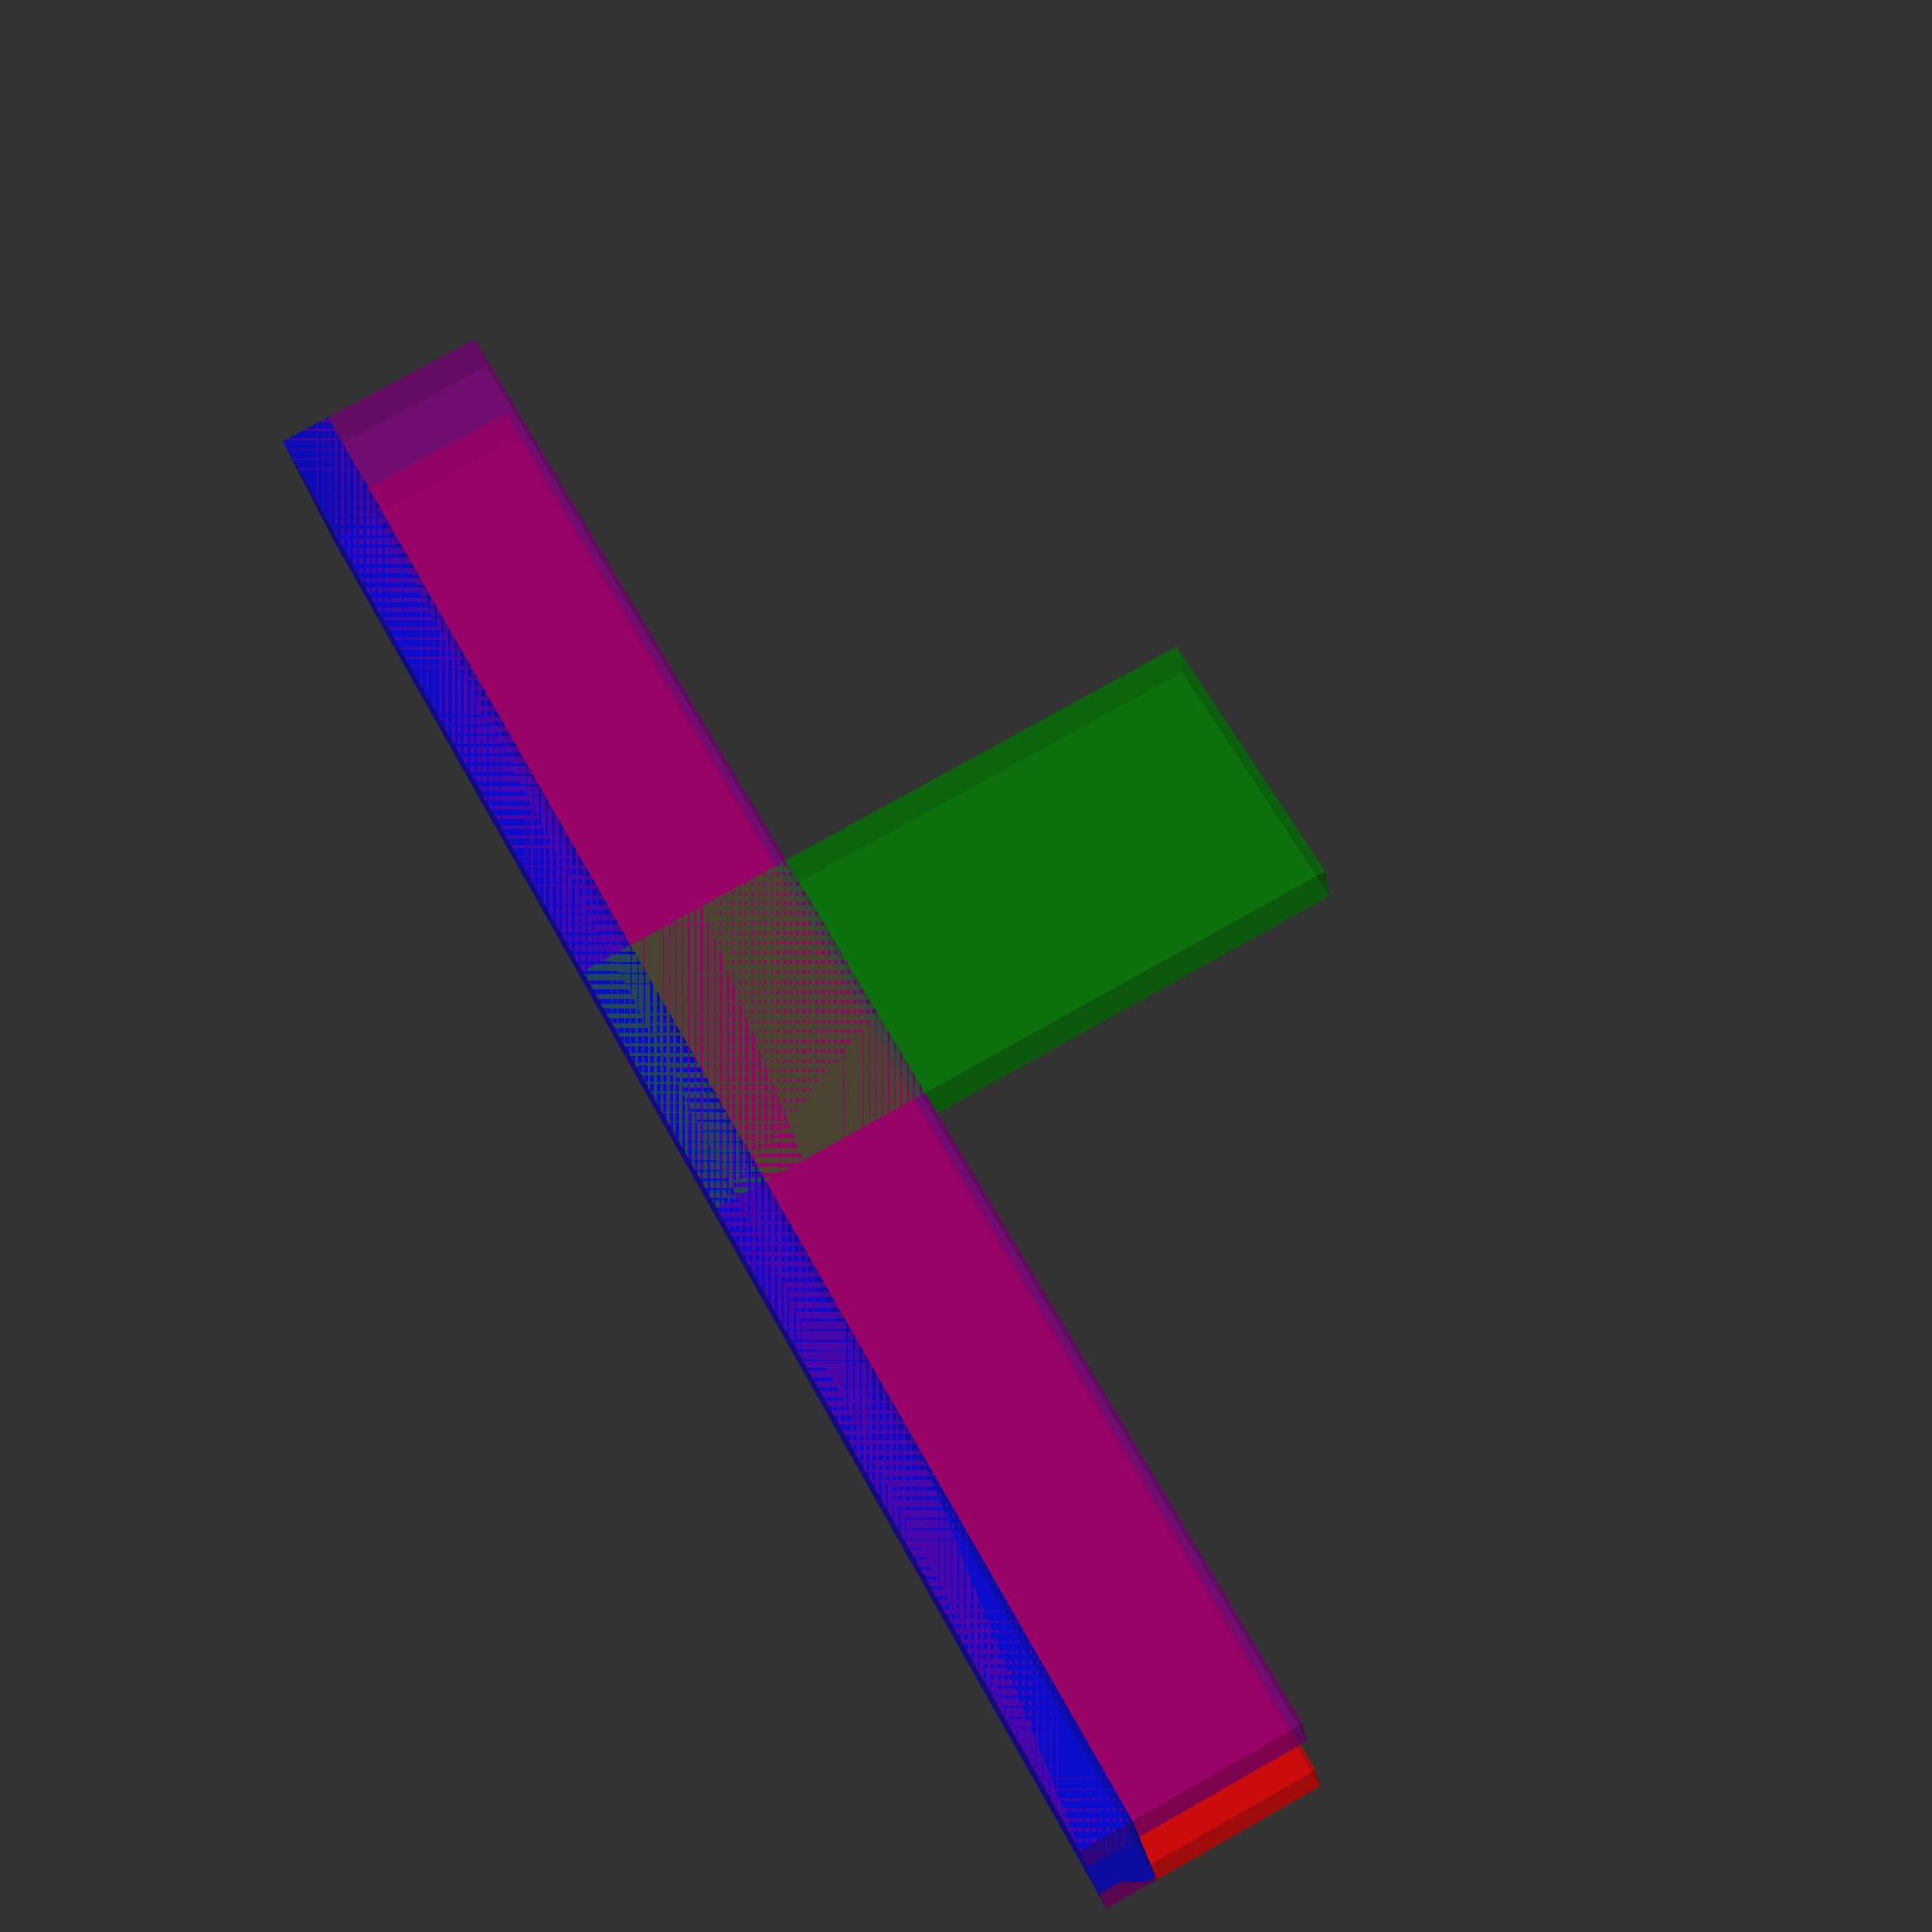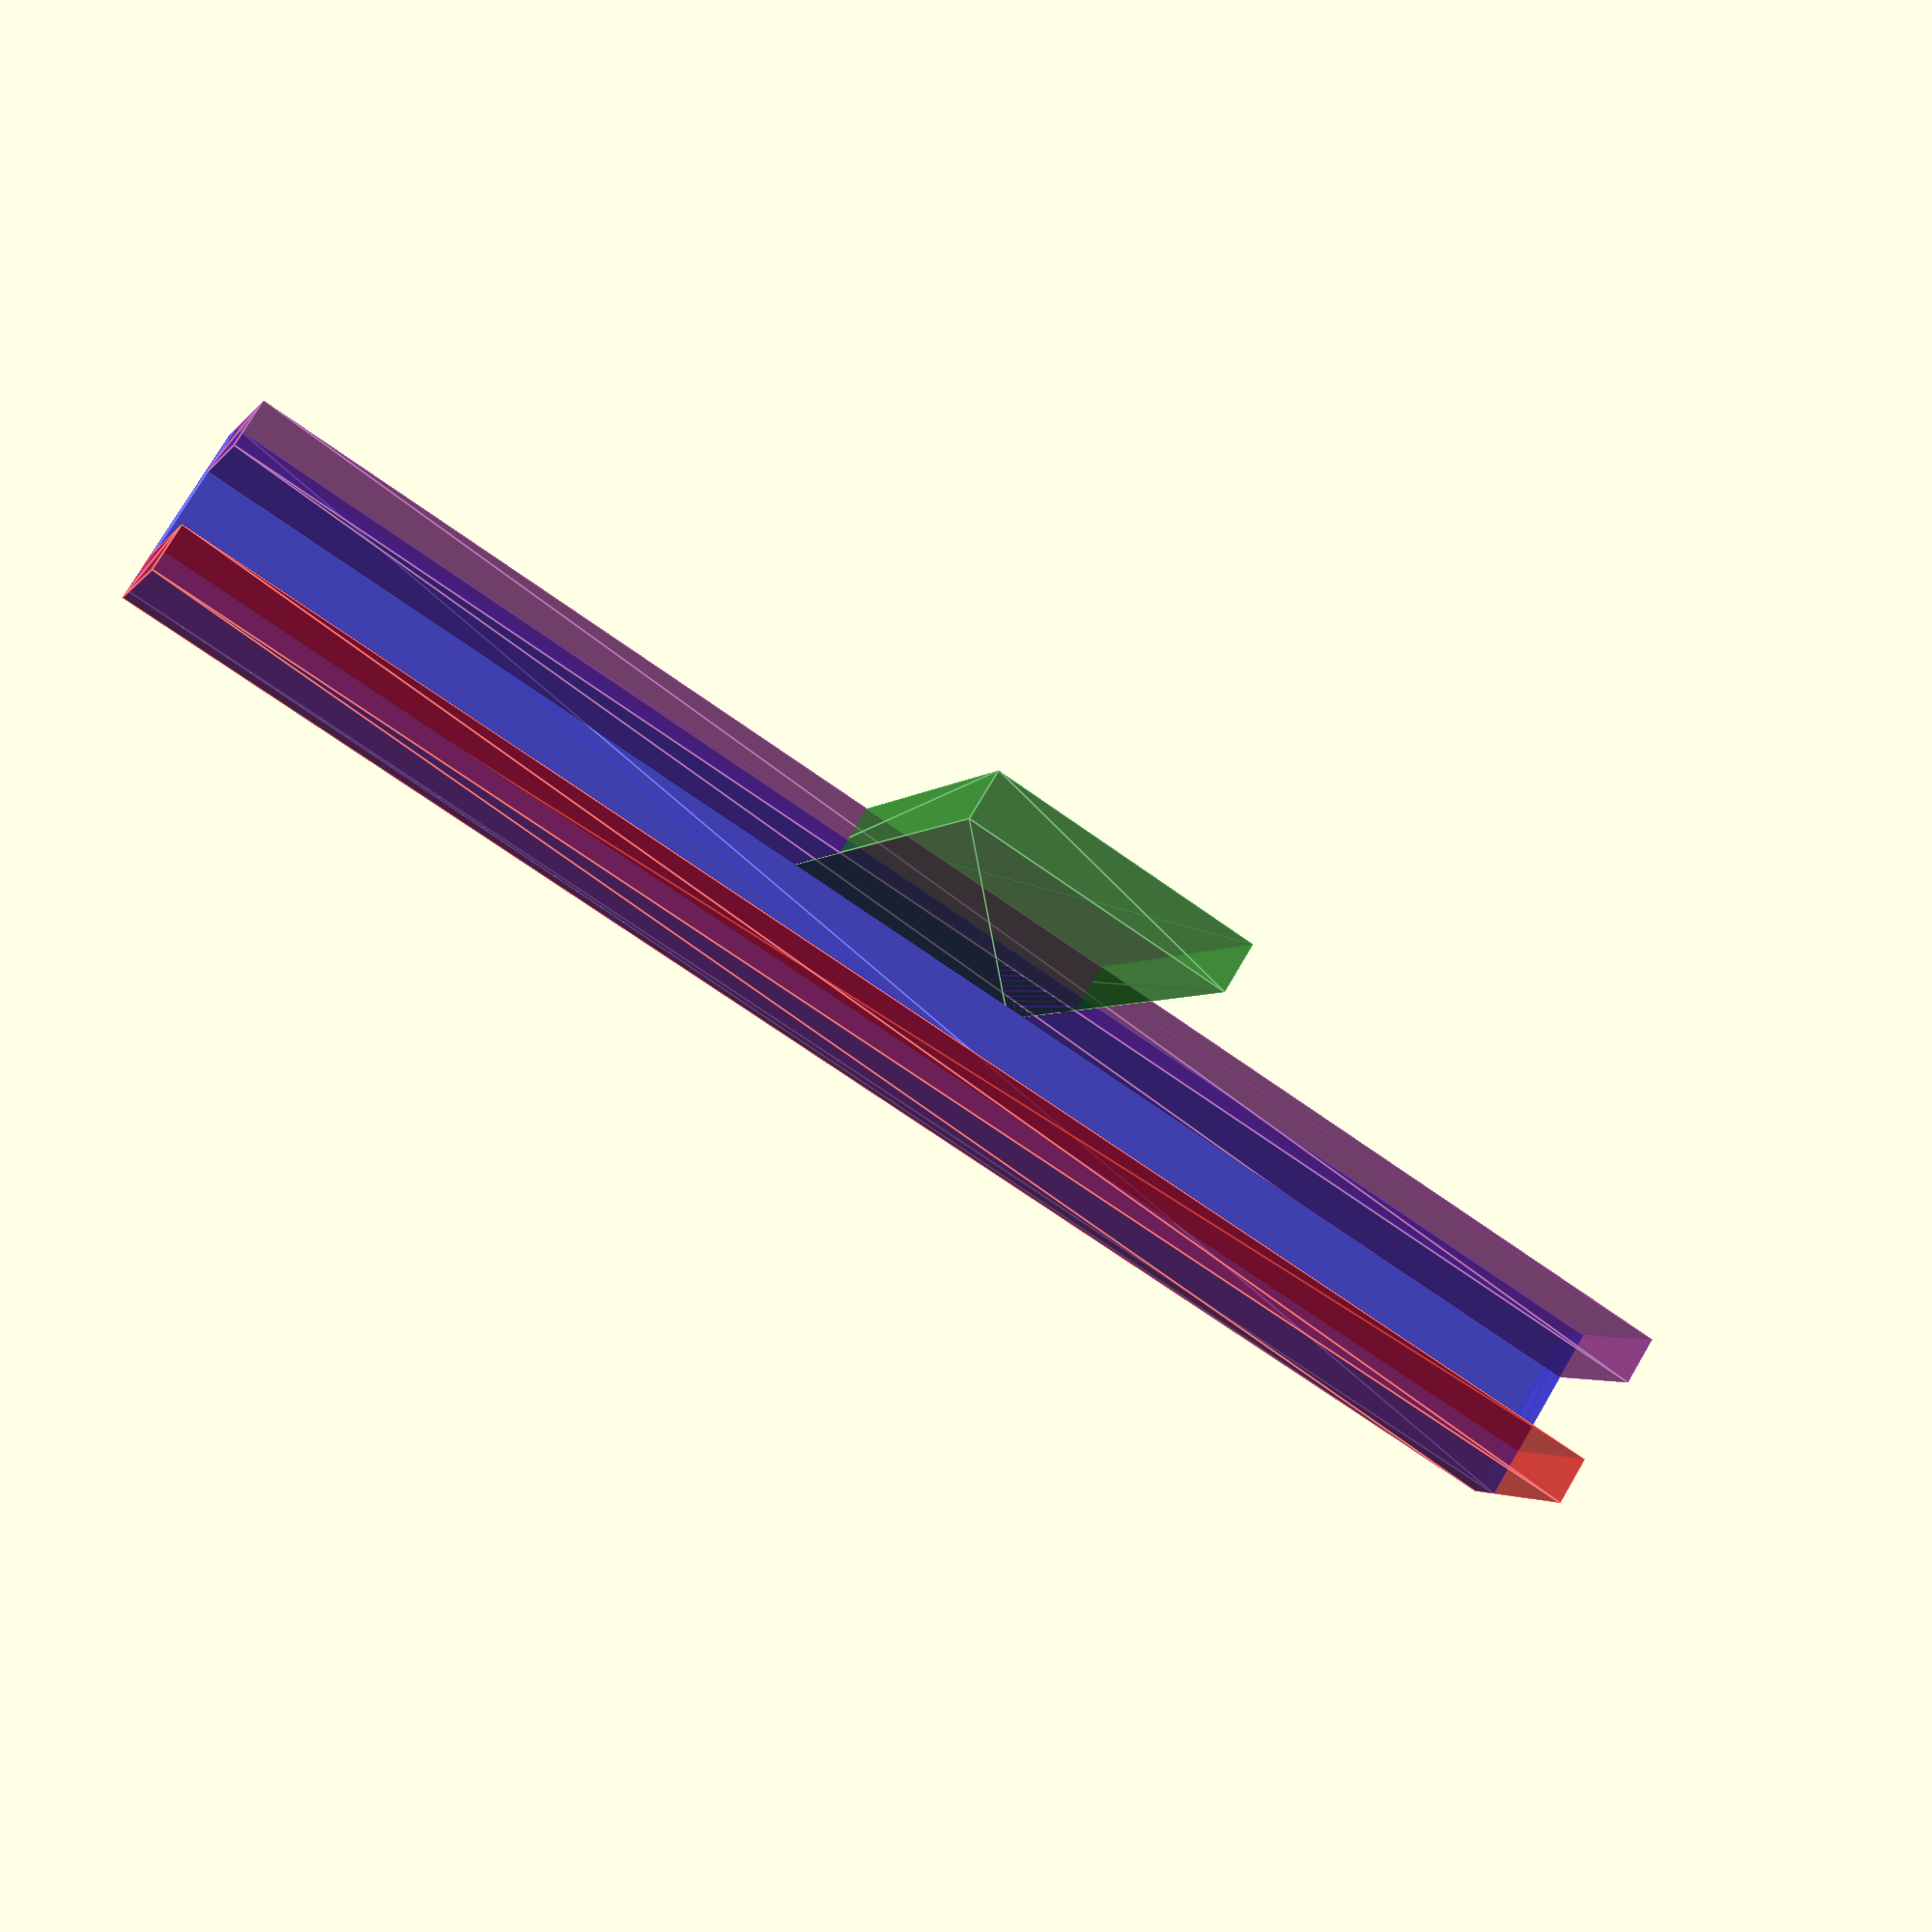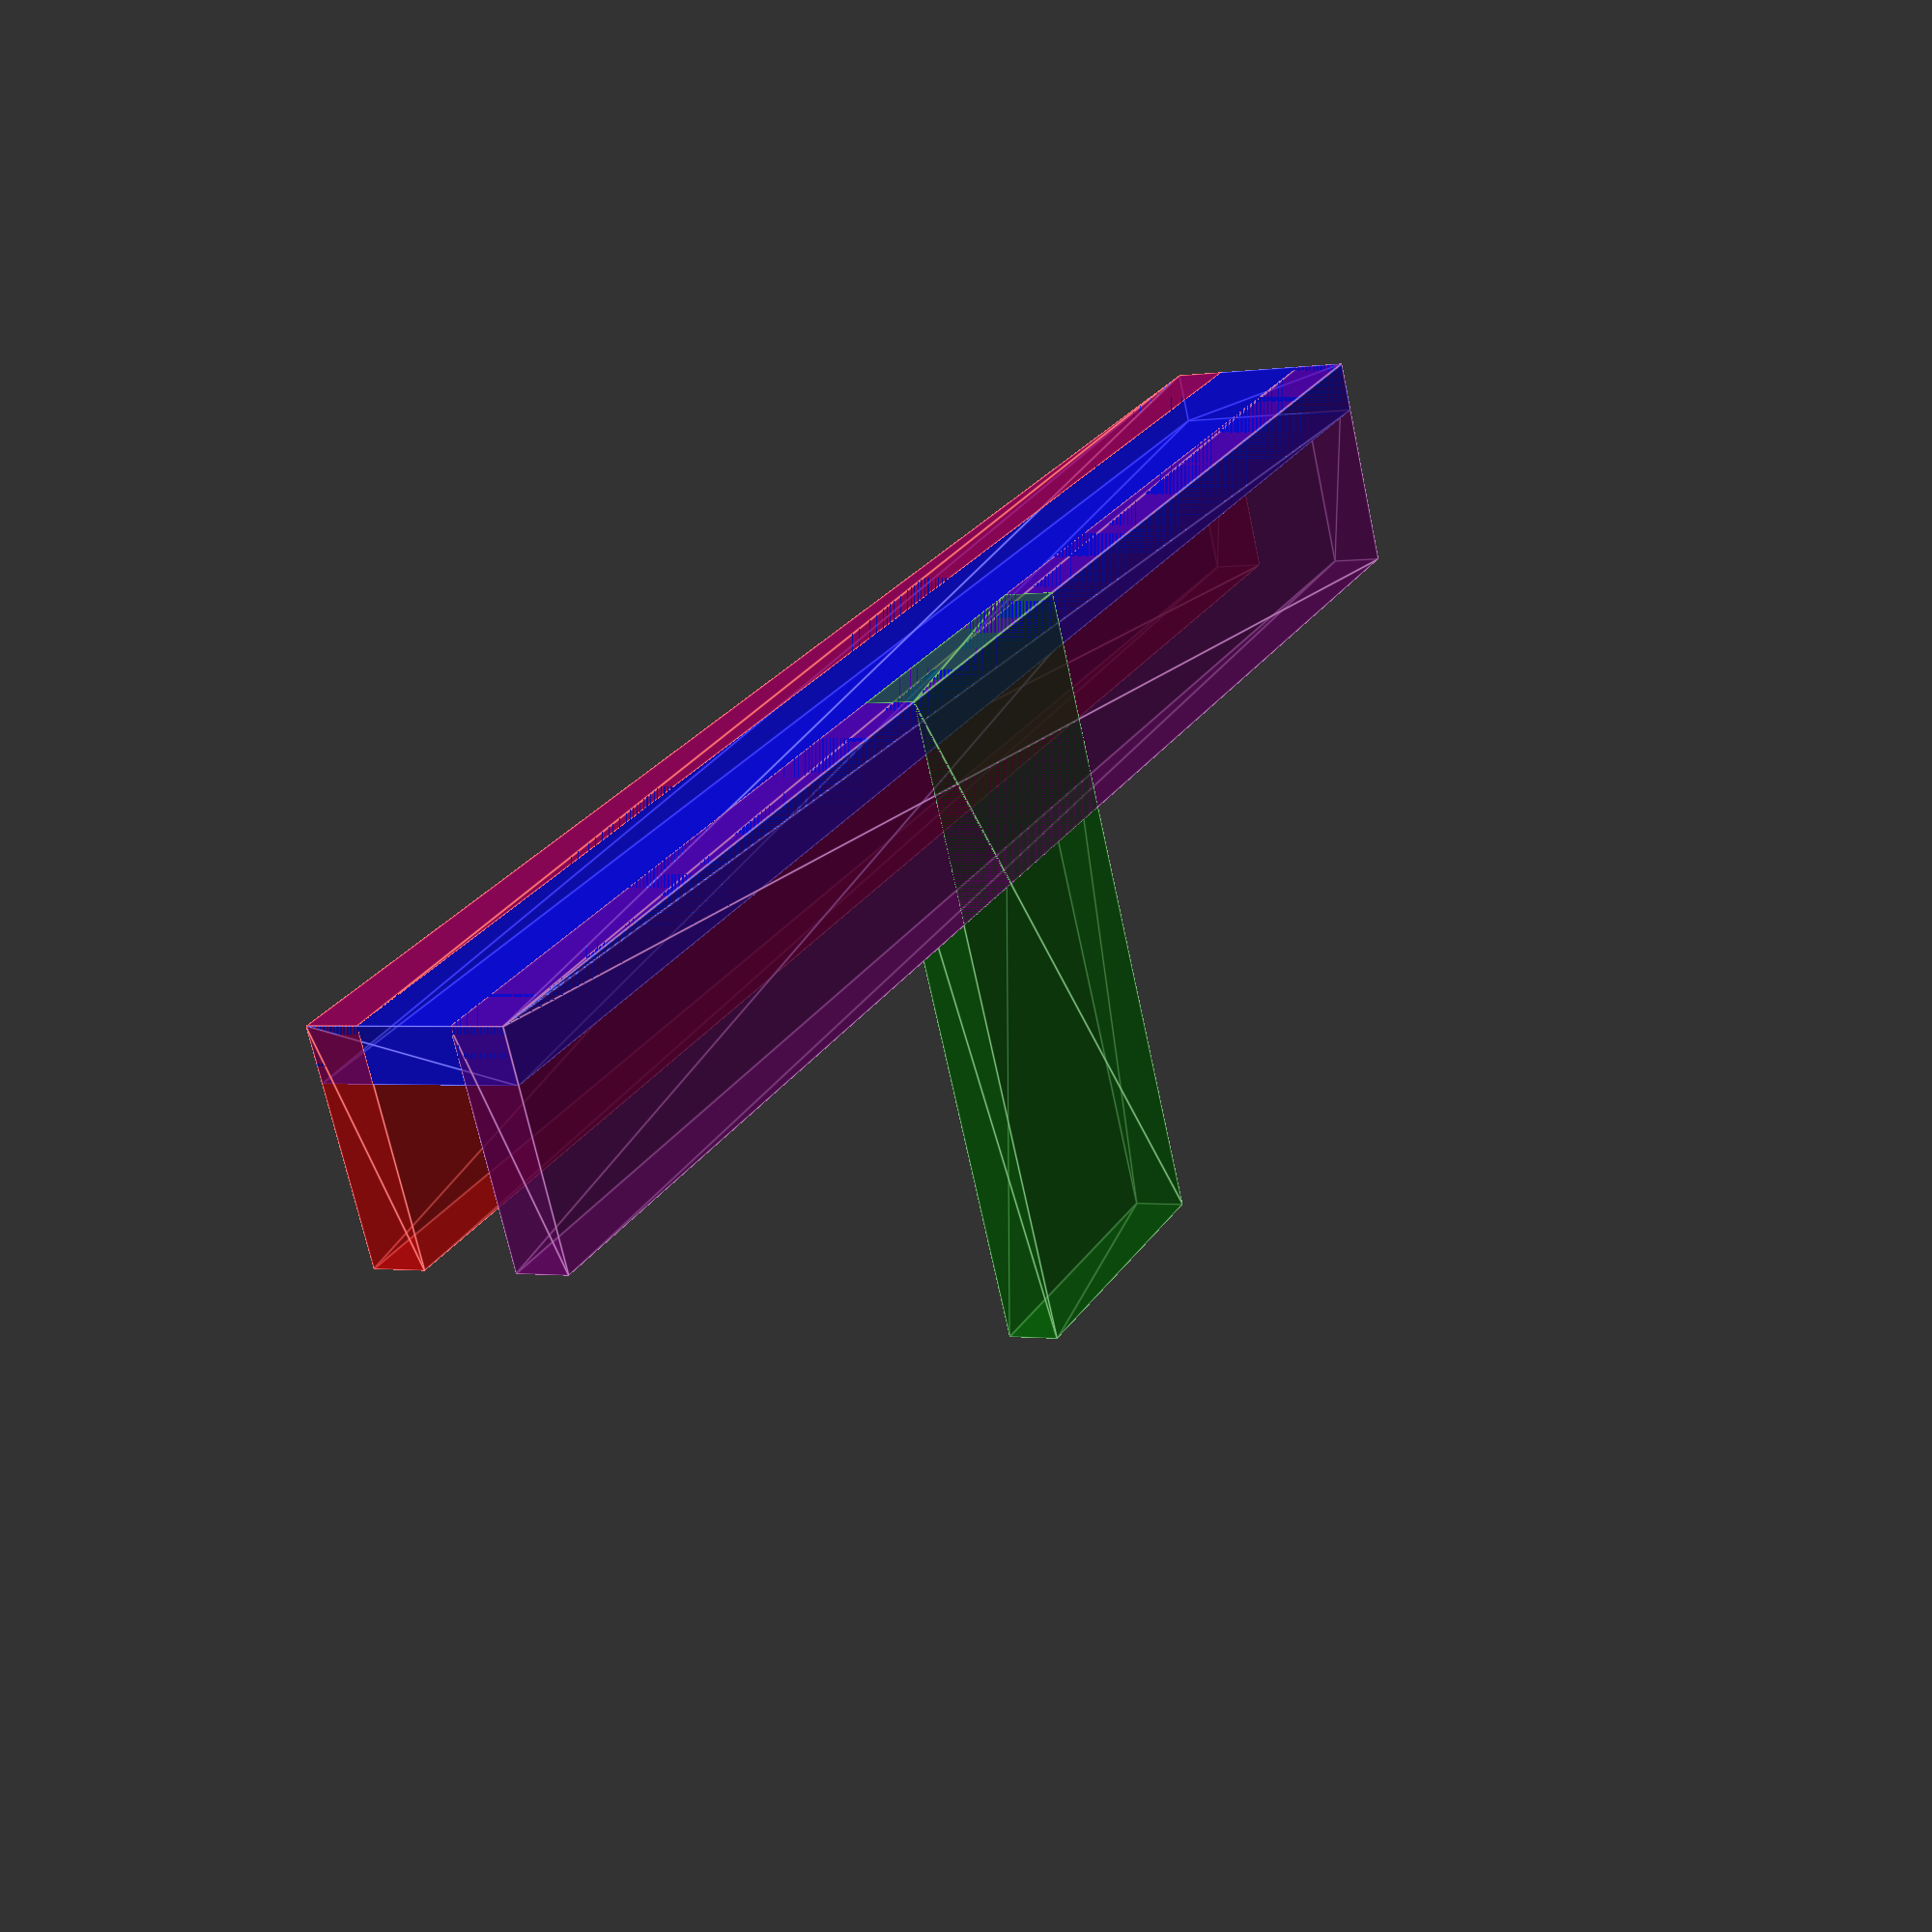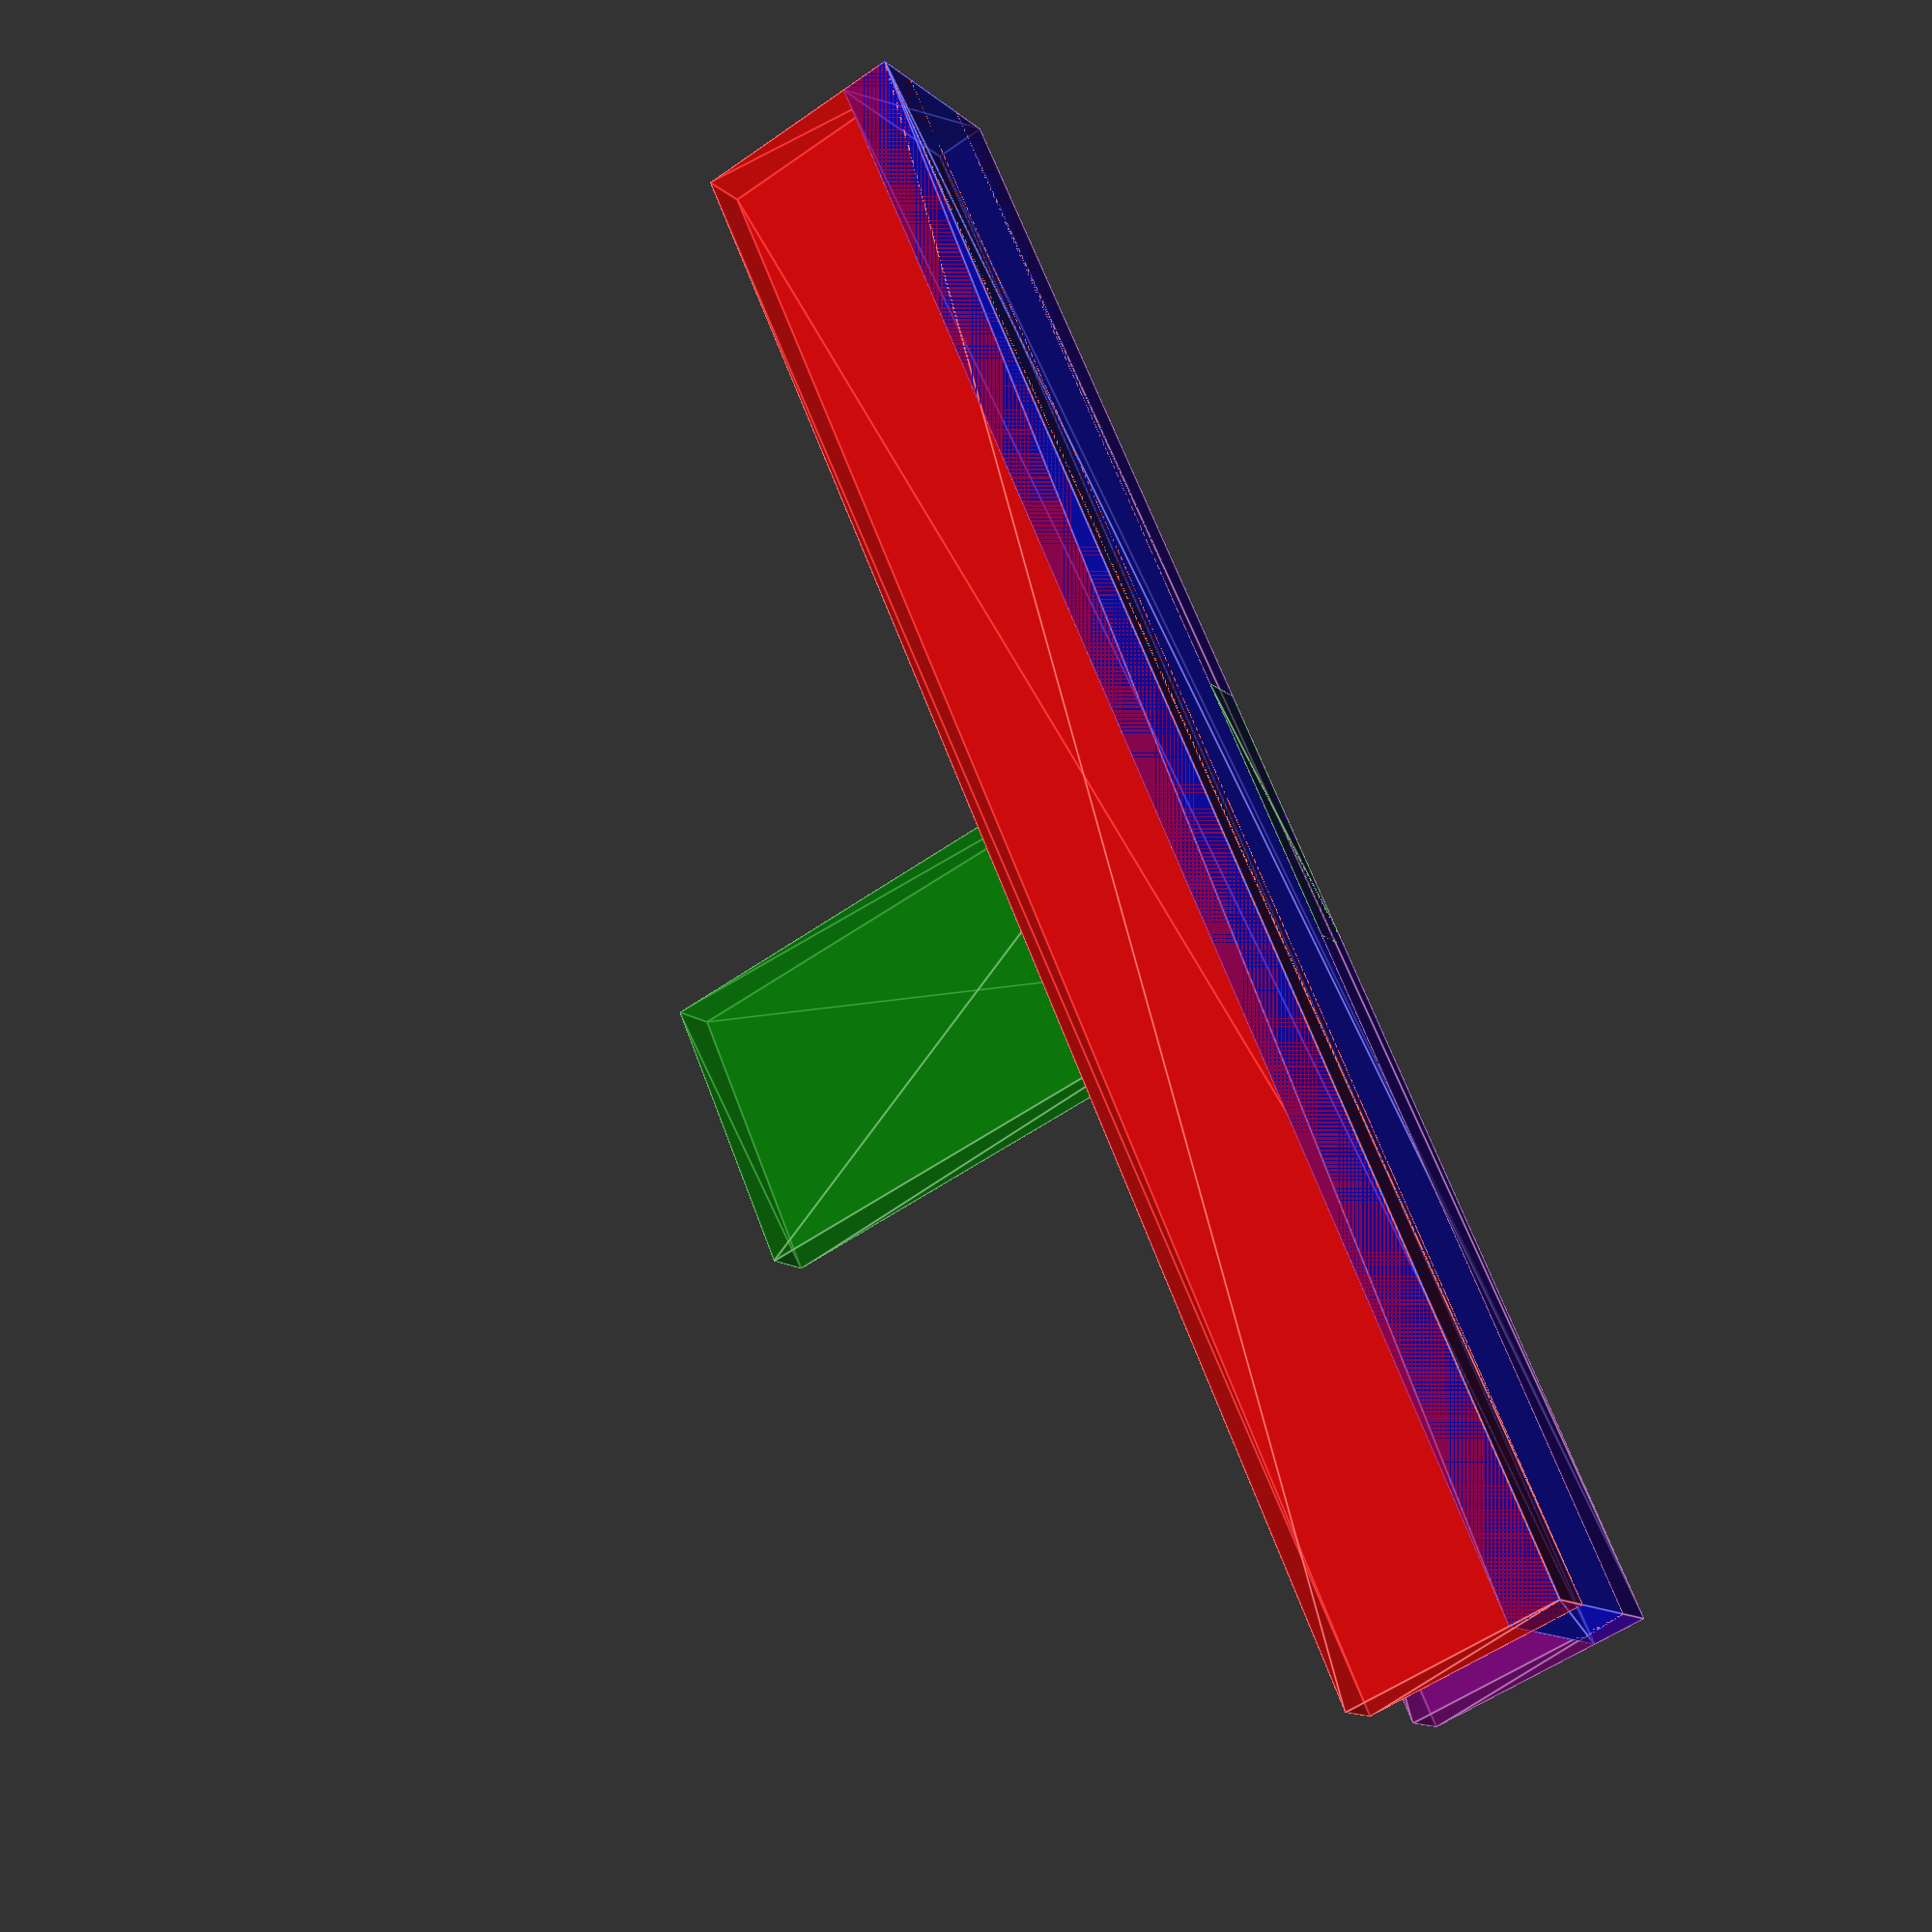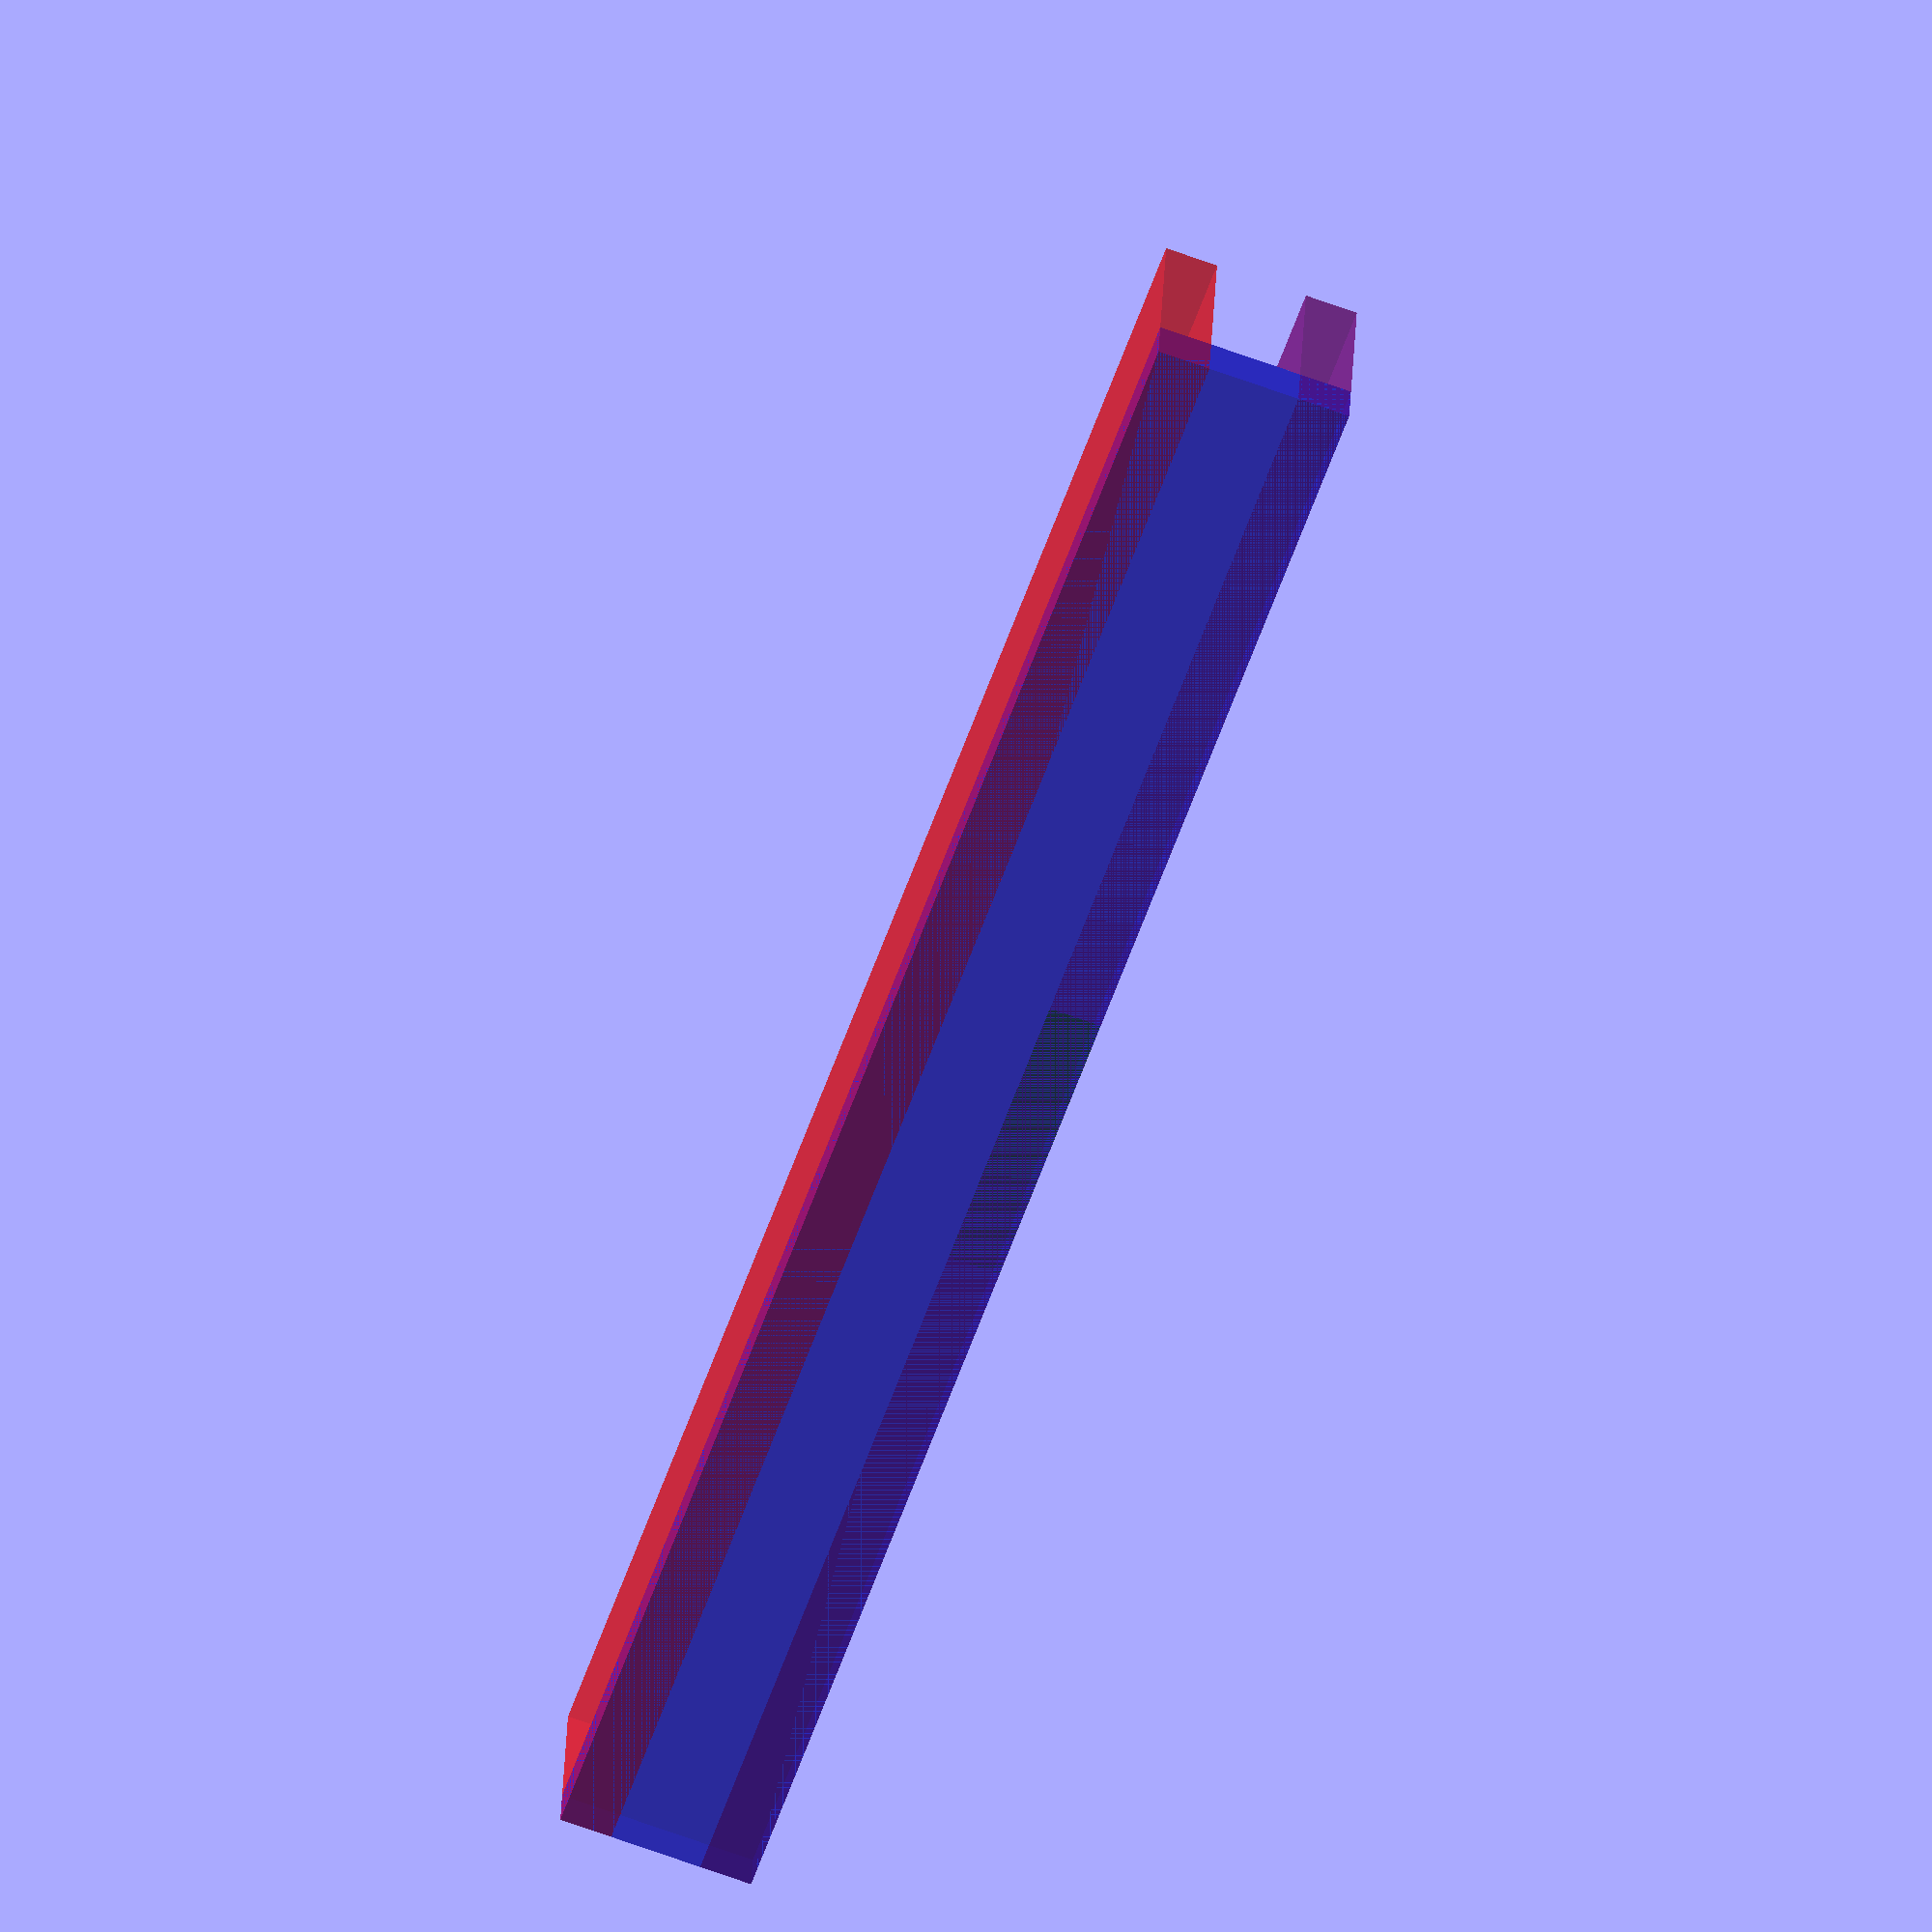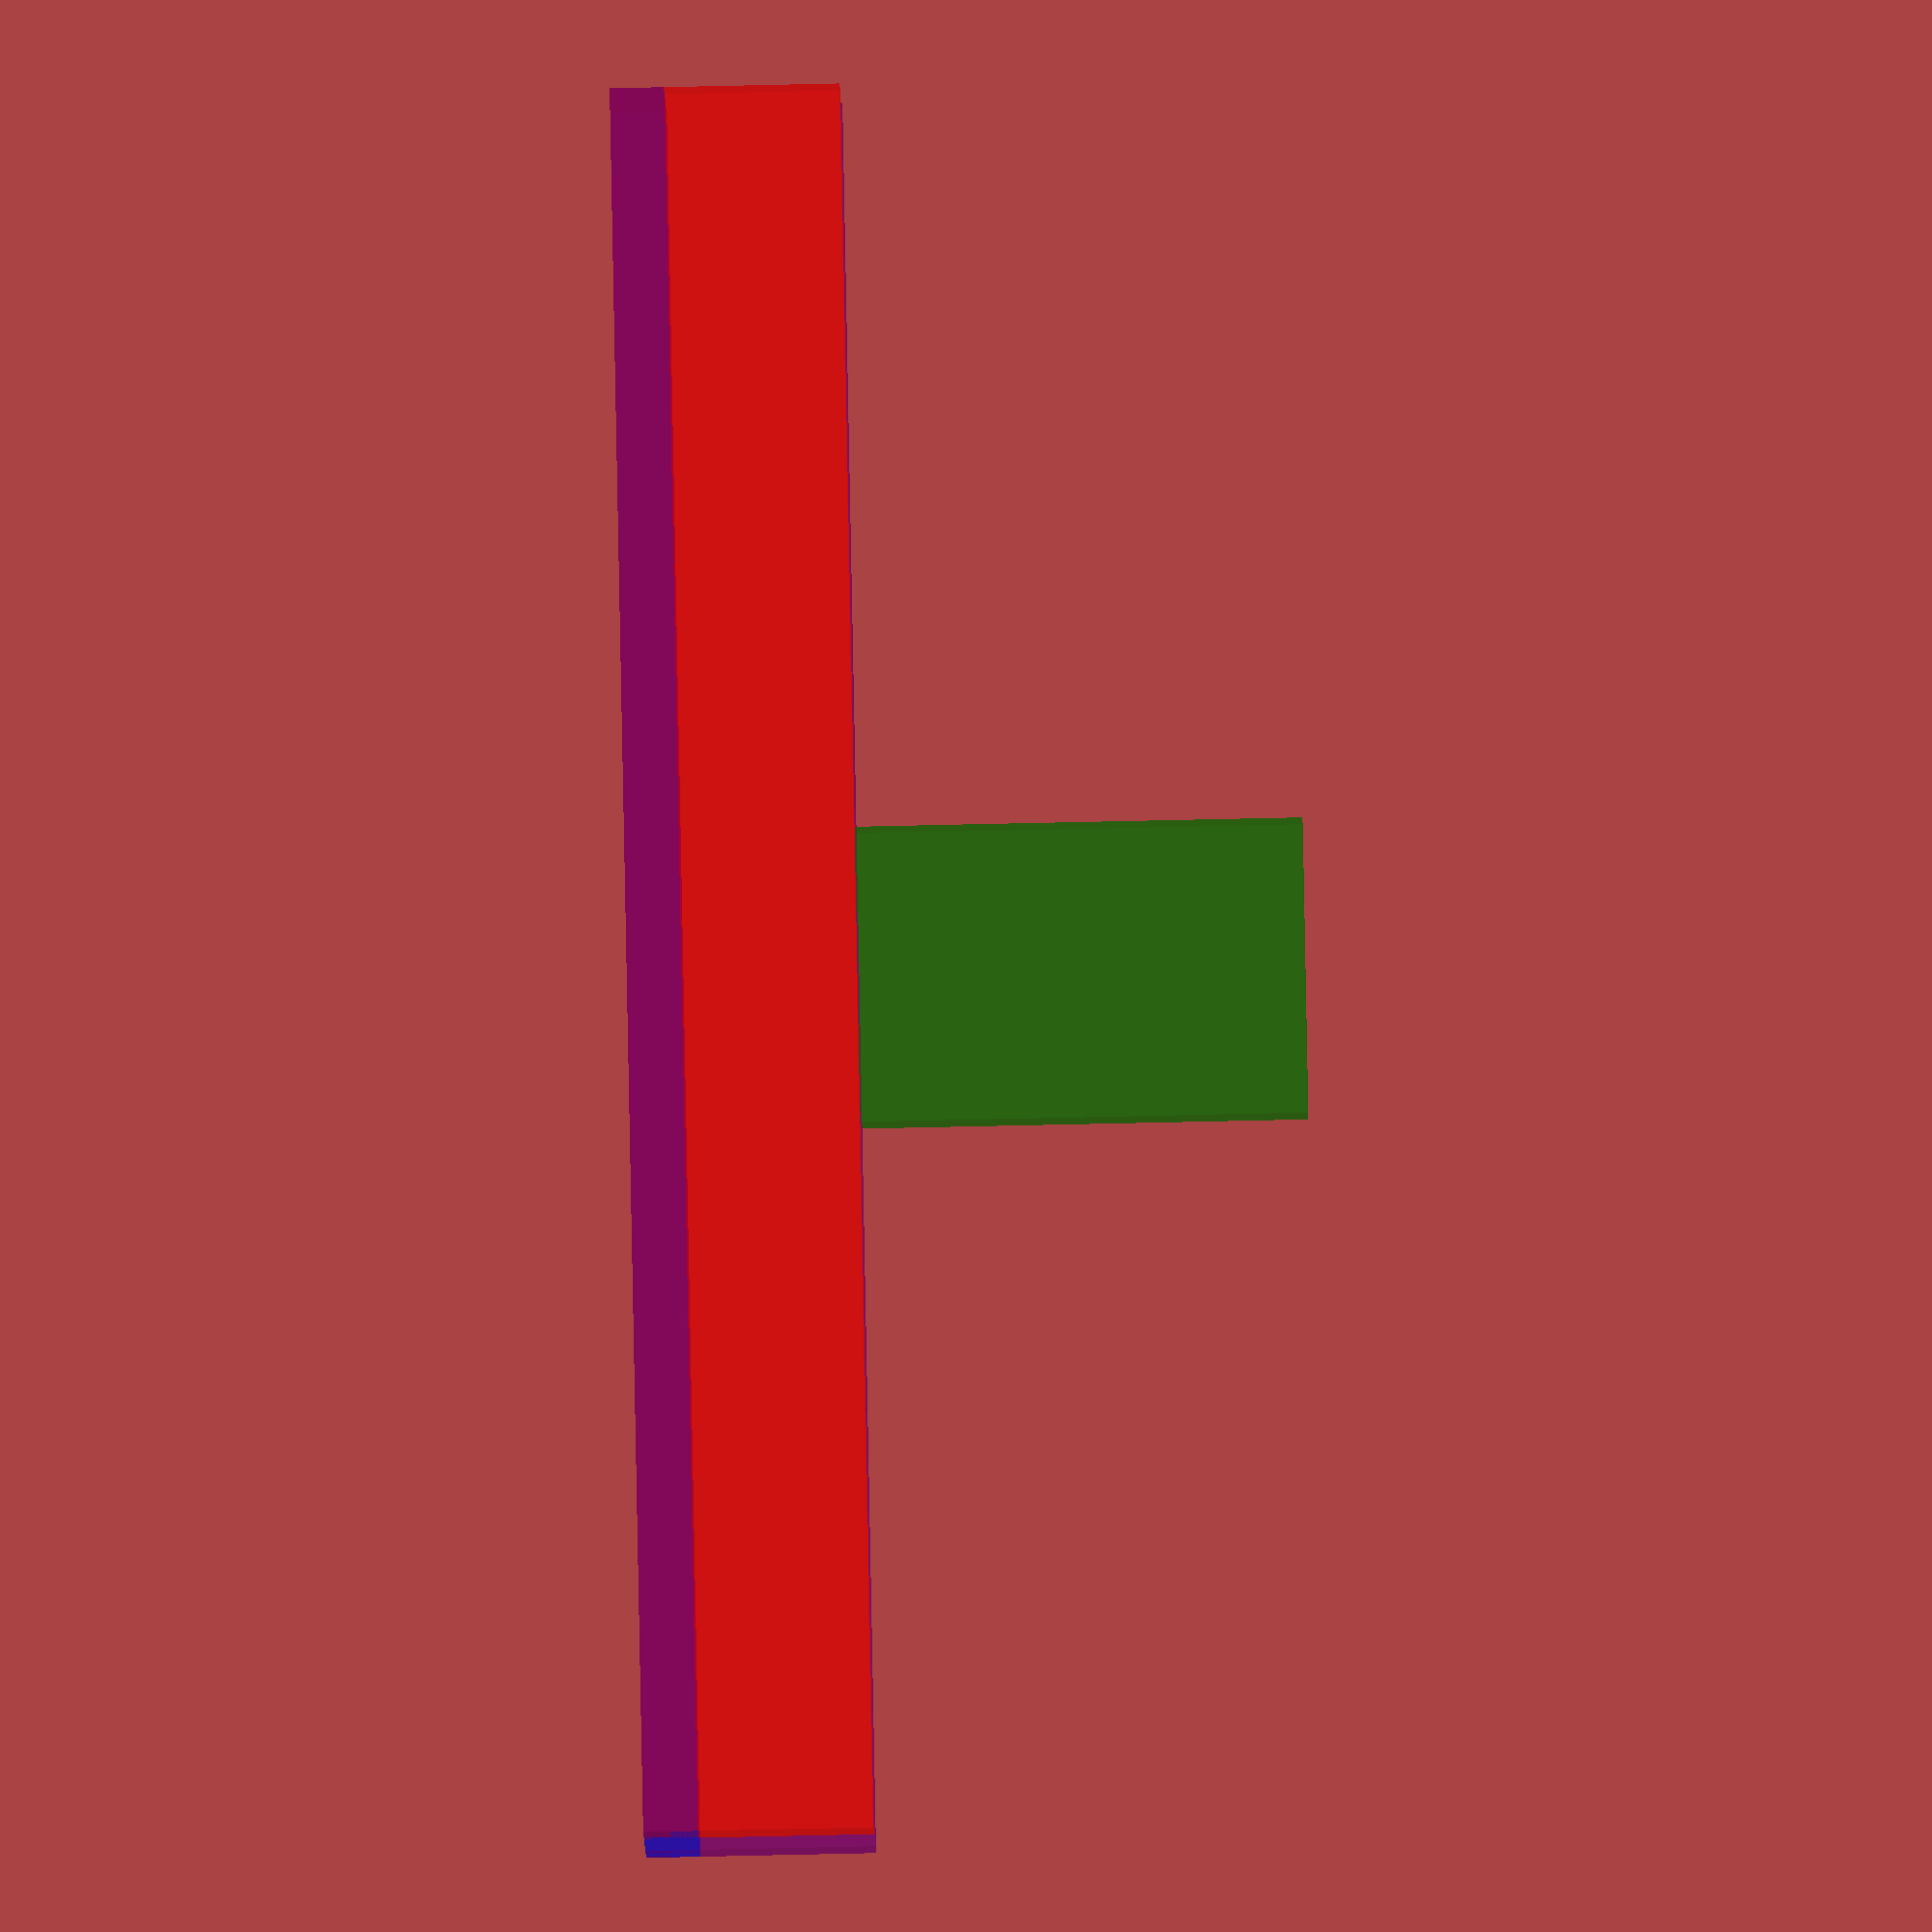
<openscad>
// Parameters (mm)
lengthBase = 130; // Length of the base
widthGap = 11;    // Width of the gap holding the record
widthWall = 4;    // Wall thickness
widthBase = widthGap + widthWall;  // Width of the base
heightBase = widthWall;  // Height of the base
front = 13;  // Front wall height
heightFront = front + widthWall;  // Total height of the front wall
moveFront = (widthBase / 2) - (widthWall / 2);  // Front wall position
moveBack = -moveFront;  // Back wall position
lengthMount = 22;  // Length of the back mount
heightMount = 50;  // Height of the back mount

// Base
color("blue", 0.5) {
    linear_extrude(heightBase) {
        square([lengthBase, widthBase], center = true);
    }
}

// Front wall
translate([0, moveFront, 0]) {
    color("red", 0.5) {
        linear_extrude(heightFront) {
            square([lengthBase, widthWall], center = true);
        }
    }
}

// Back wall
translate([0, moveBack, 0]) {
    color("purple", 0.5) {
        linear_extrude(heightFront) {
            square([lengthBase, widthWall], center = true);
        }
    }
}

// Back mount
translate([0, moveBack, 0]) {
    color("green", 0.5) {
        linear_extrude(heightMount) {
            square([lengthMount, widthWall], center = true);
        }
    }
}
</openscad>
<views>
elev=280.7 azim=197.0 roll=240.7 proj=p view=wireframe
elev=2.9 azim=212.1 roll=342.9 proj=p view=edges
elev=68.9 azim=62.4 roll=191.9 proj=p view=edges
elev=234.7 azim=305.4 roll=53.2 proj=p view=edges
elev=333.3 azim=70.1 roll=181.9 proj=o view=wireframe
elev=58.7 azim=218.6 roll=271.4 proj=o view=solid
</views>
